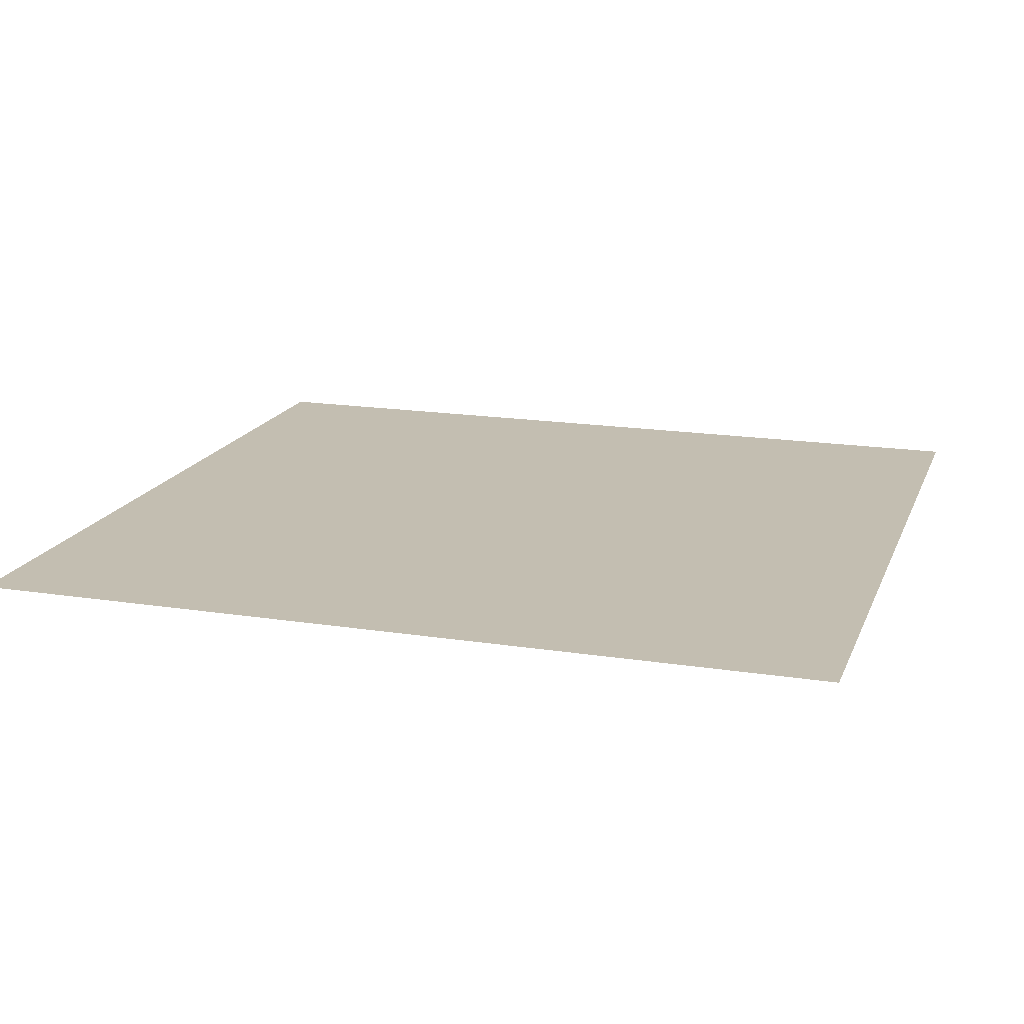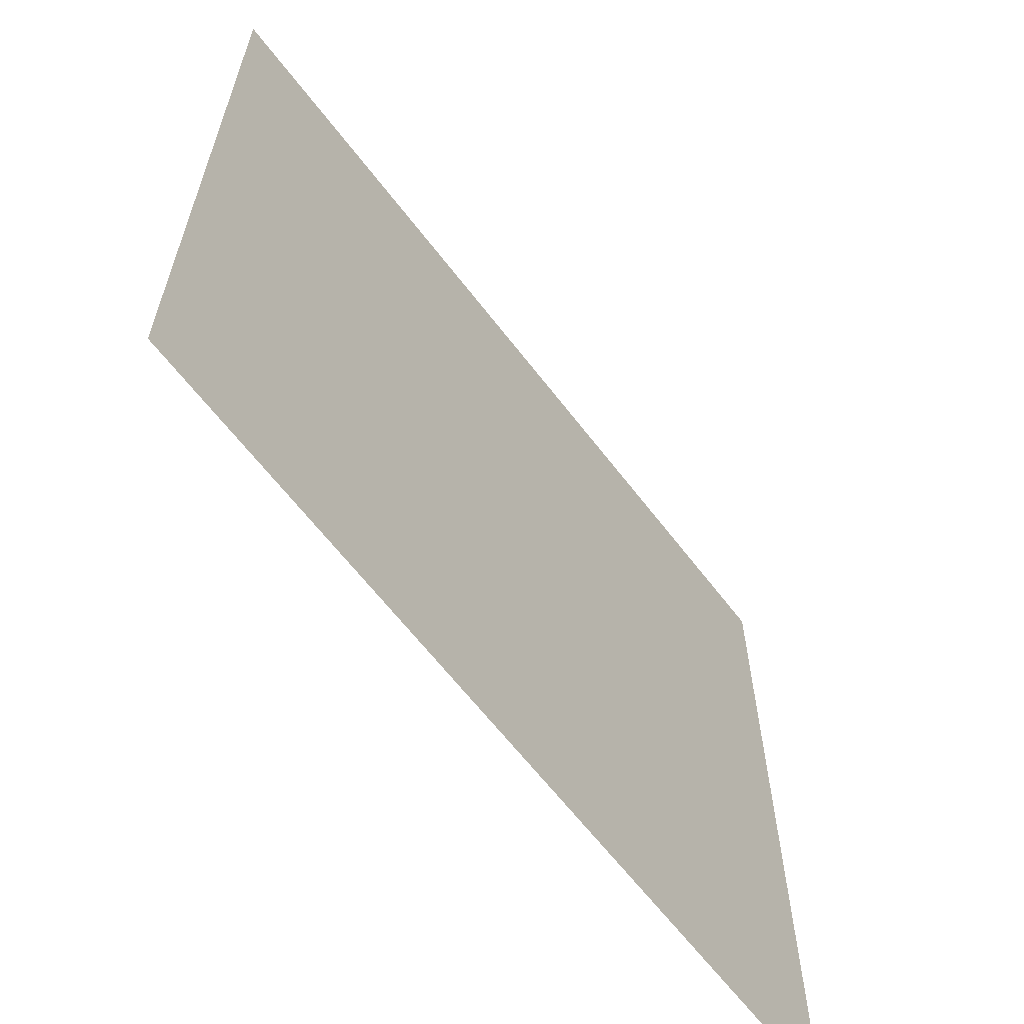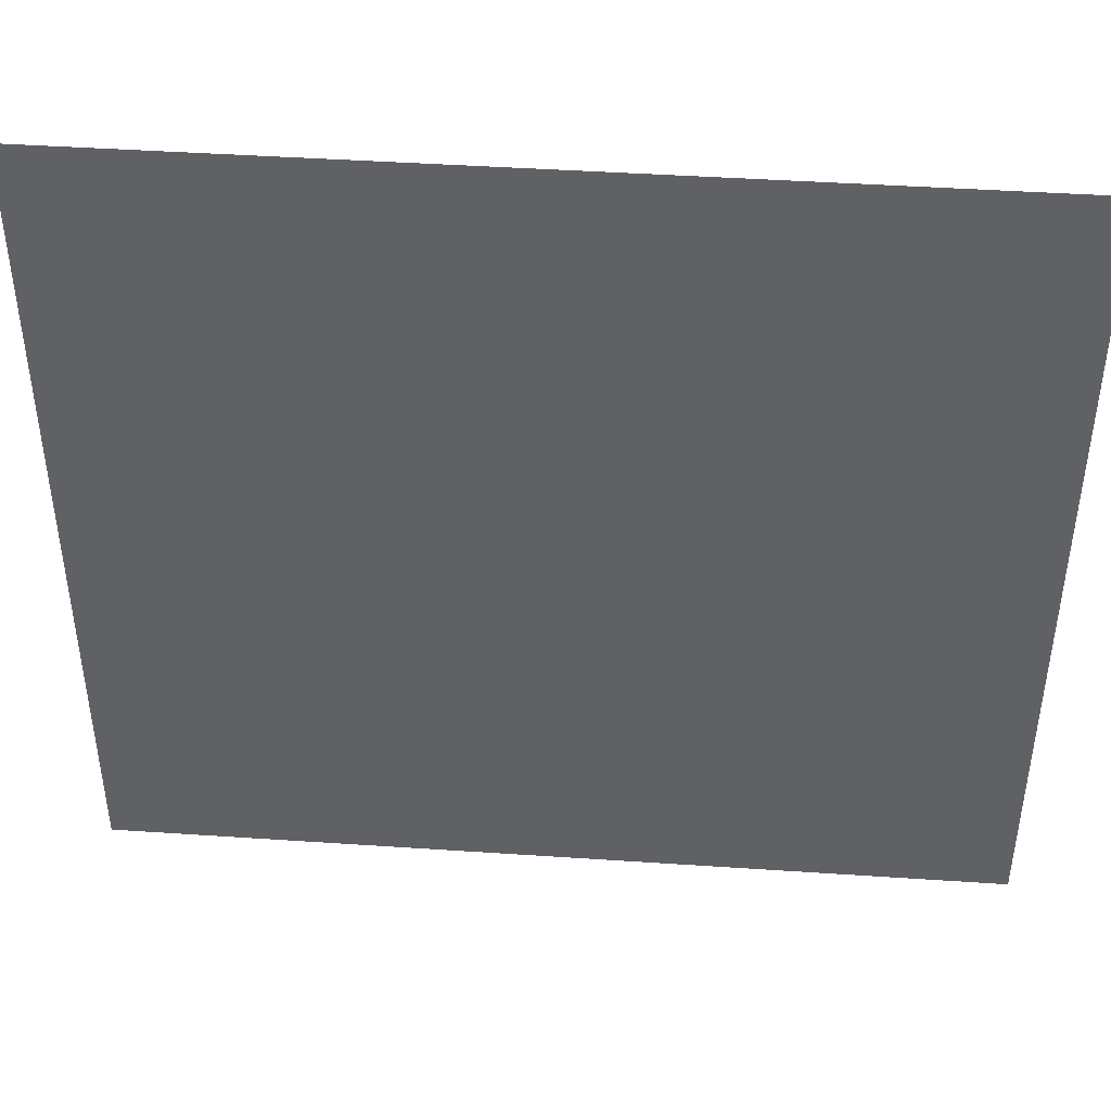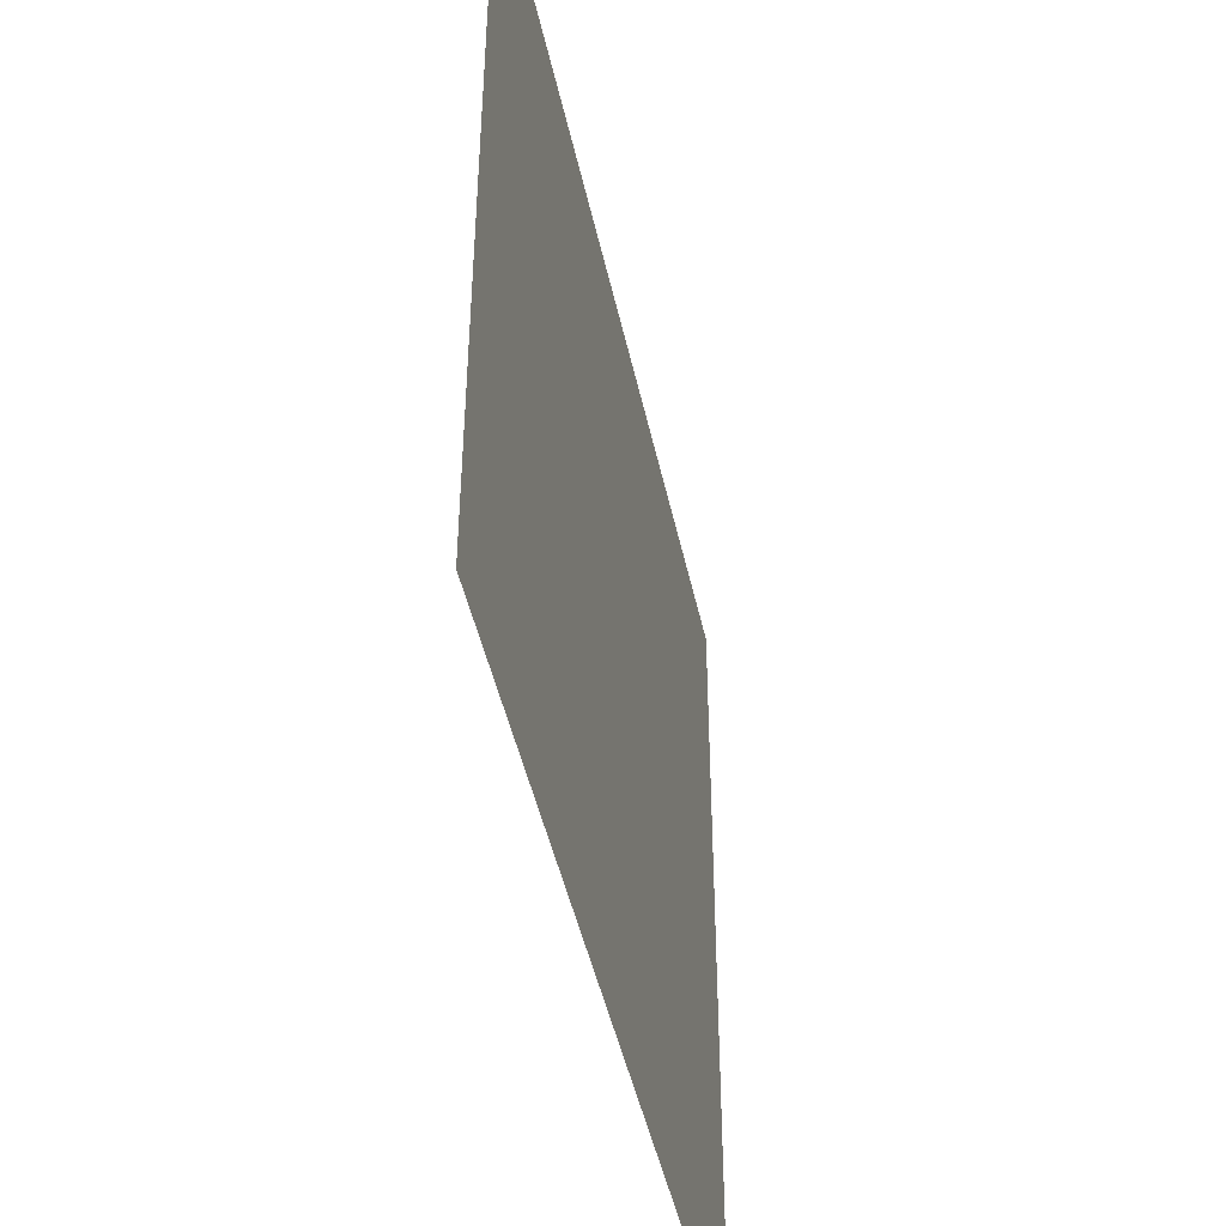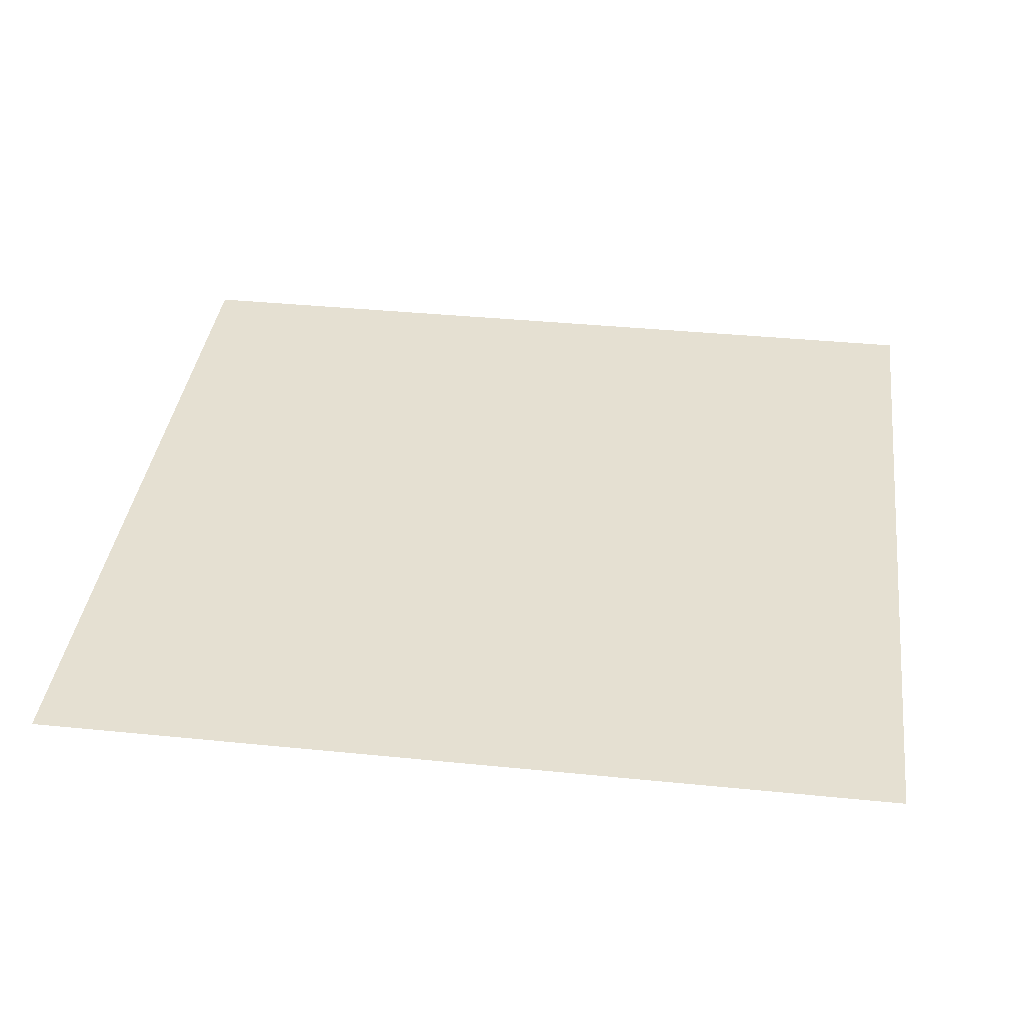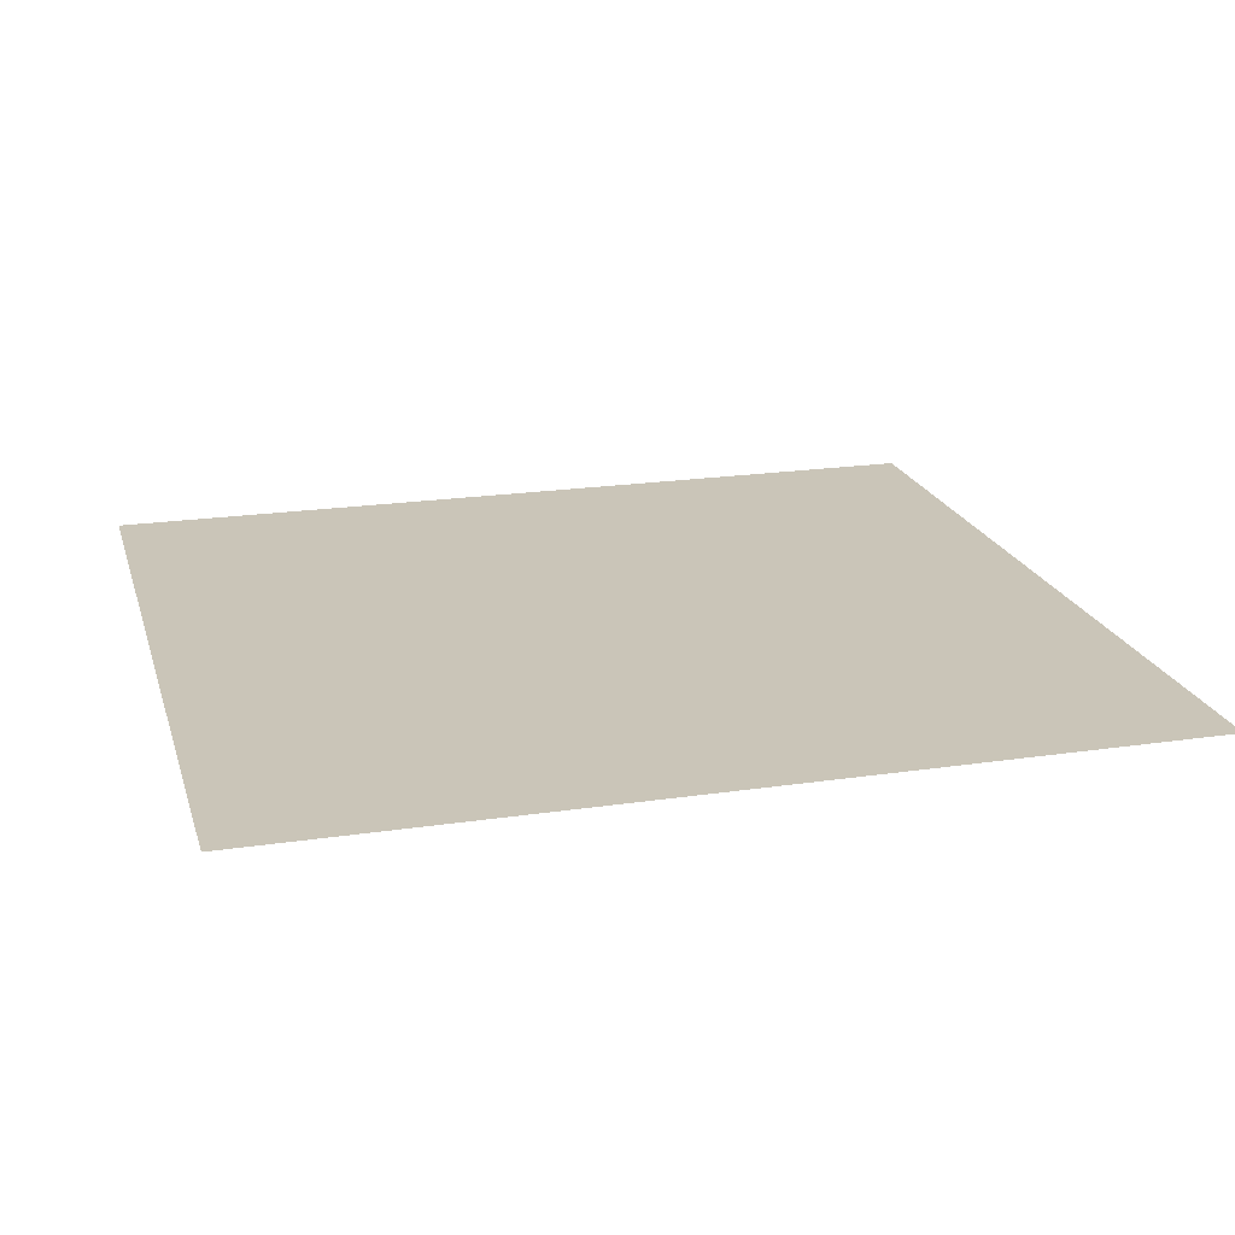
<metadata>
{"format":"obj","ext":"obj","renderer":"f3d","projection":"perspective","resolution":1024,"background":"white","views":[{"elev":17.2,"azim":-162.6,"up":"+Y"},{"elev":-63.2,"azim":127.3,"up":"+Z"},{"elev":44.2,"azim":-175.5,"up":"+Z"},{"elev":-46.2,"azim":-77.9,"up":"+Z"},{"elev":37.8,"azim":7.3,"up":"+Y"},{"elev":20.4,"azim":-15.2,"up":"+Y"}]}
</metadata>
<code>
g default
v -4.856 3.003 -4.538
v 4.856 3.003 -4.538
v -4.856 3.003 4.538
v 4.856 3.003 4.538
g pPlane2
f 1 2 3
f 3 2 4
g default
v -4.856 3.003 -4.538
v 4.856 3.003 -4.538
v -4.856 3.003 4.538
v 4.856 3.003 4.538
g pPlane2
f 5 6 7
f 7 6 8

</code>
